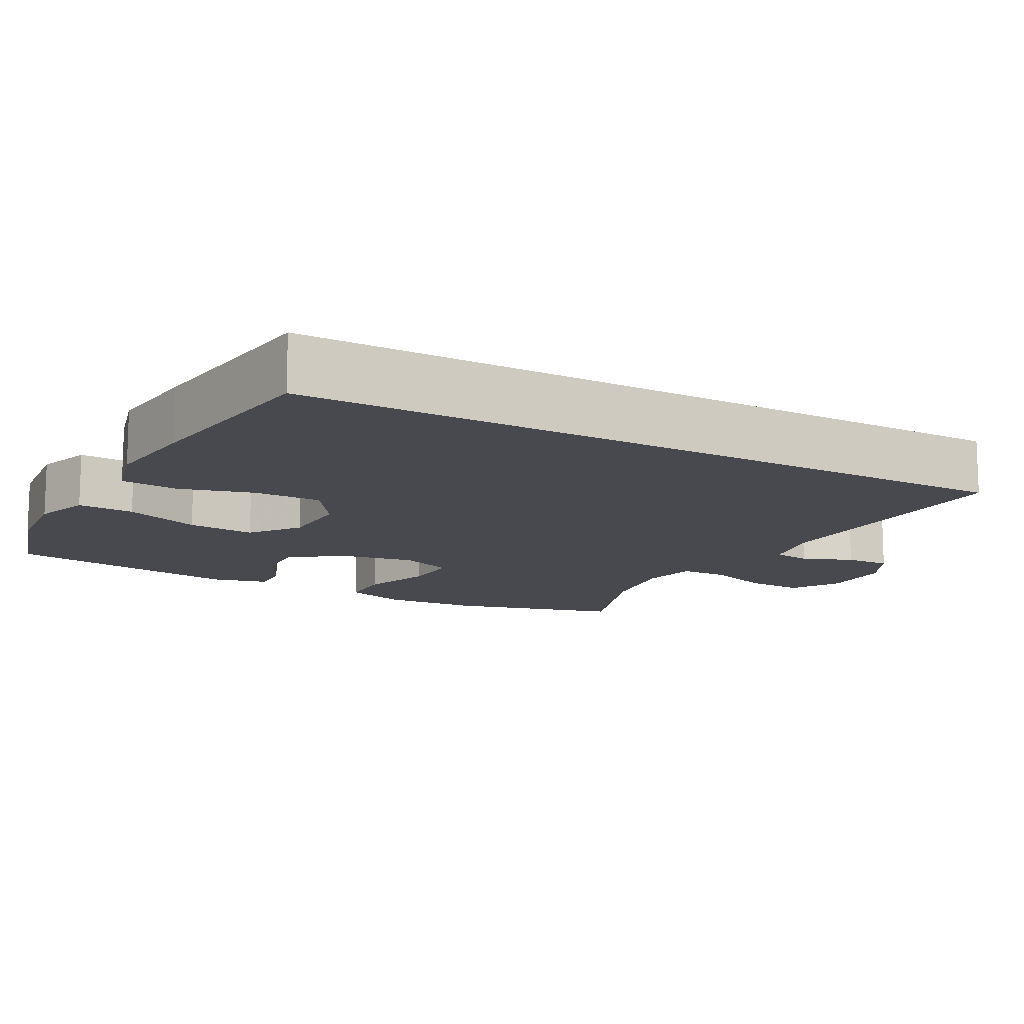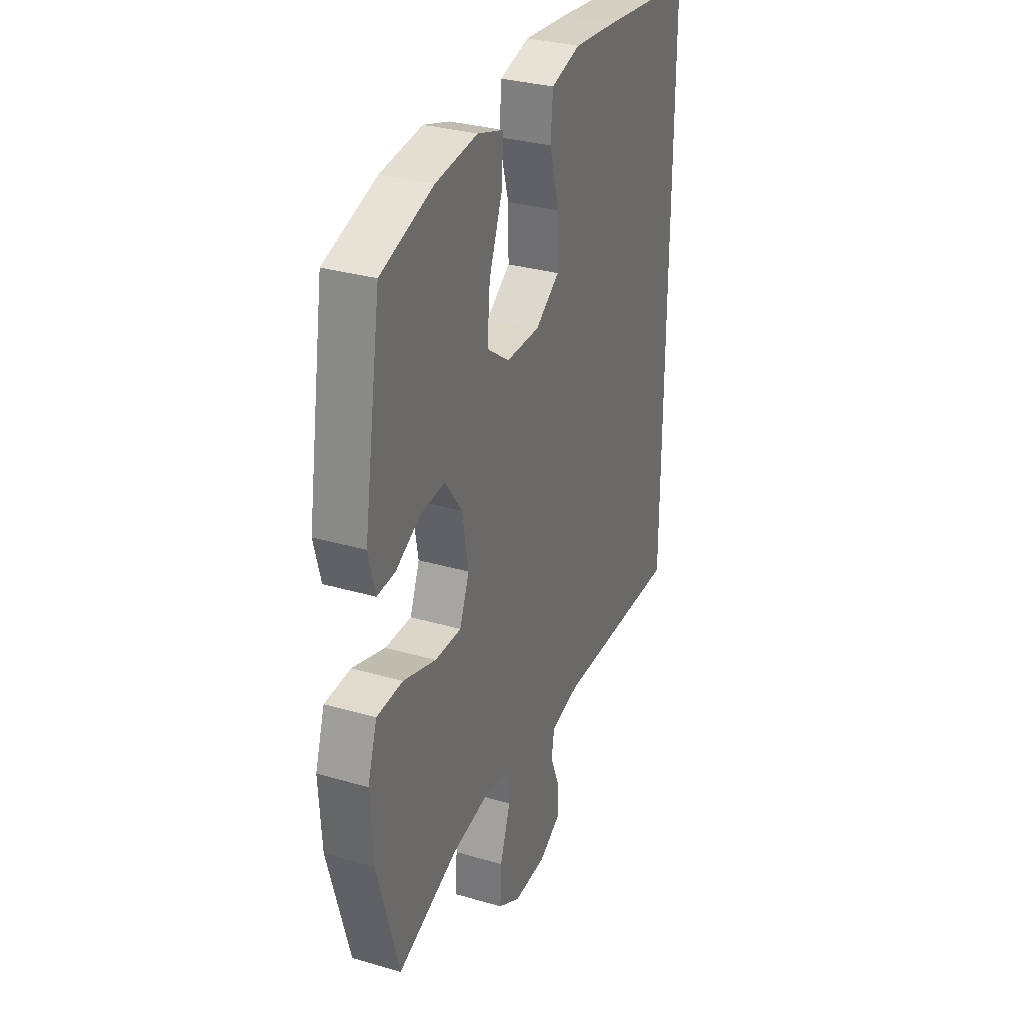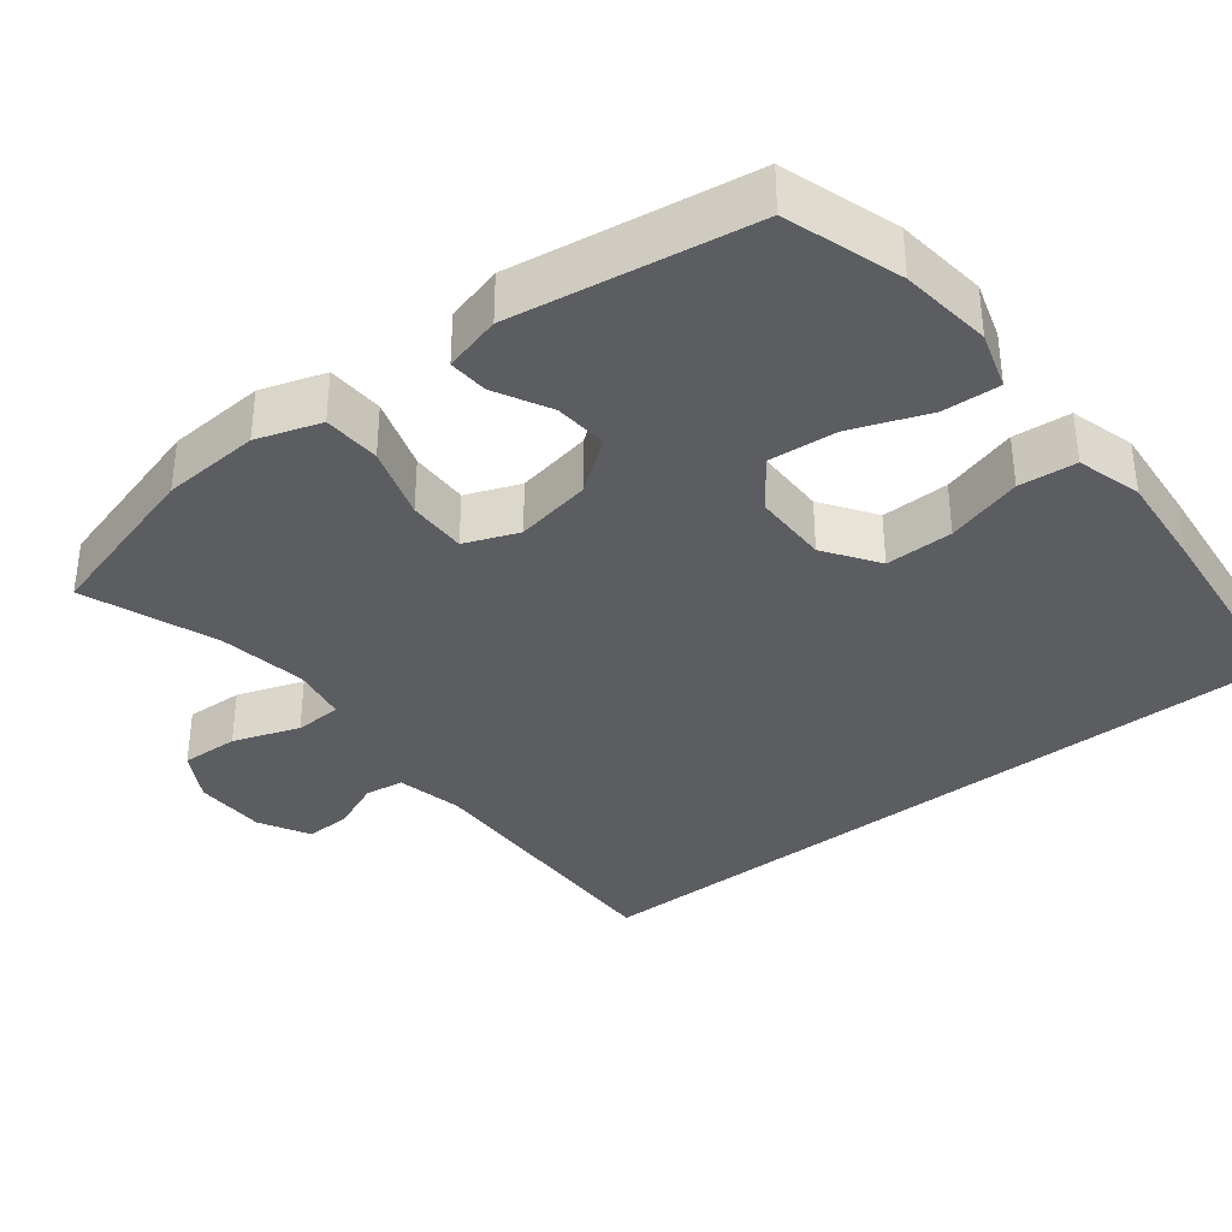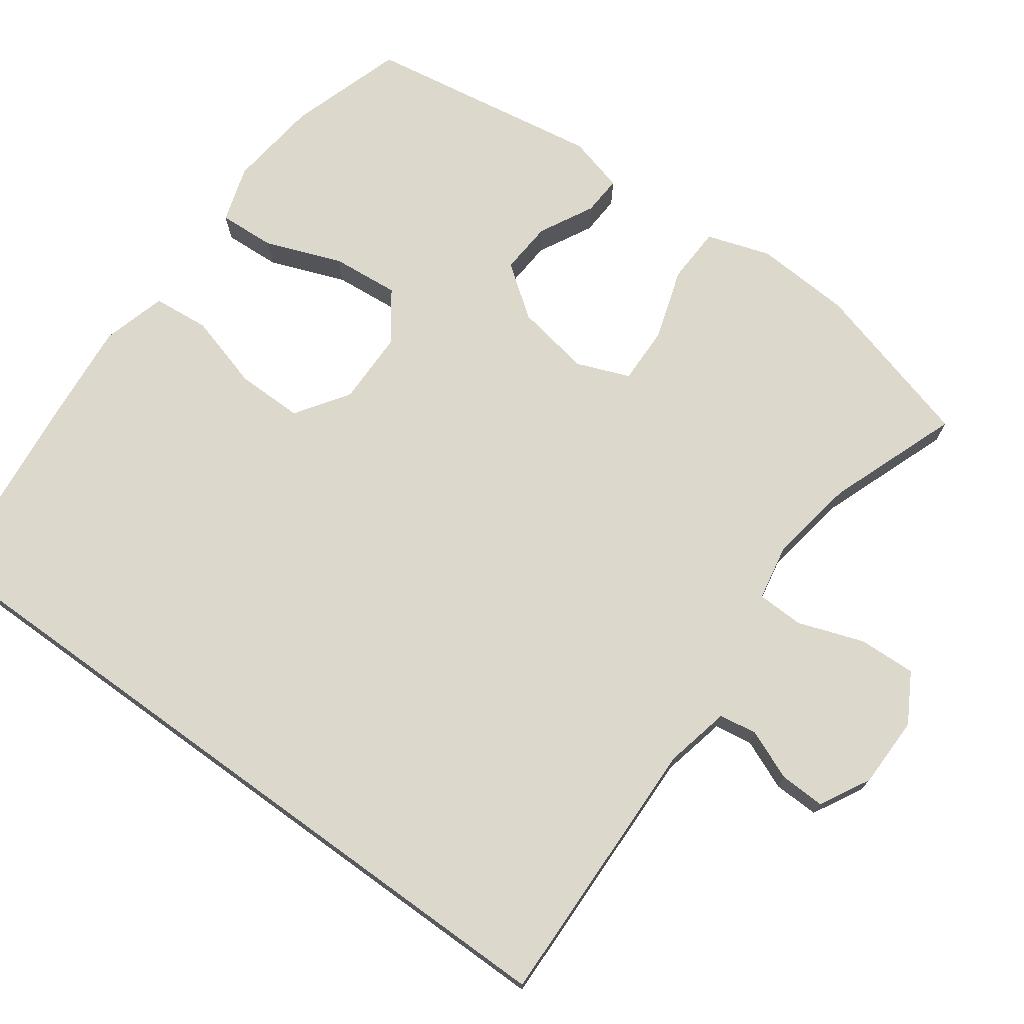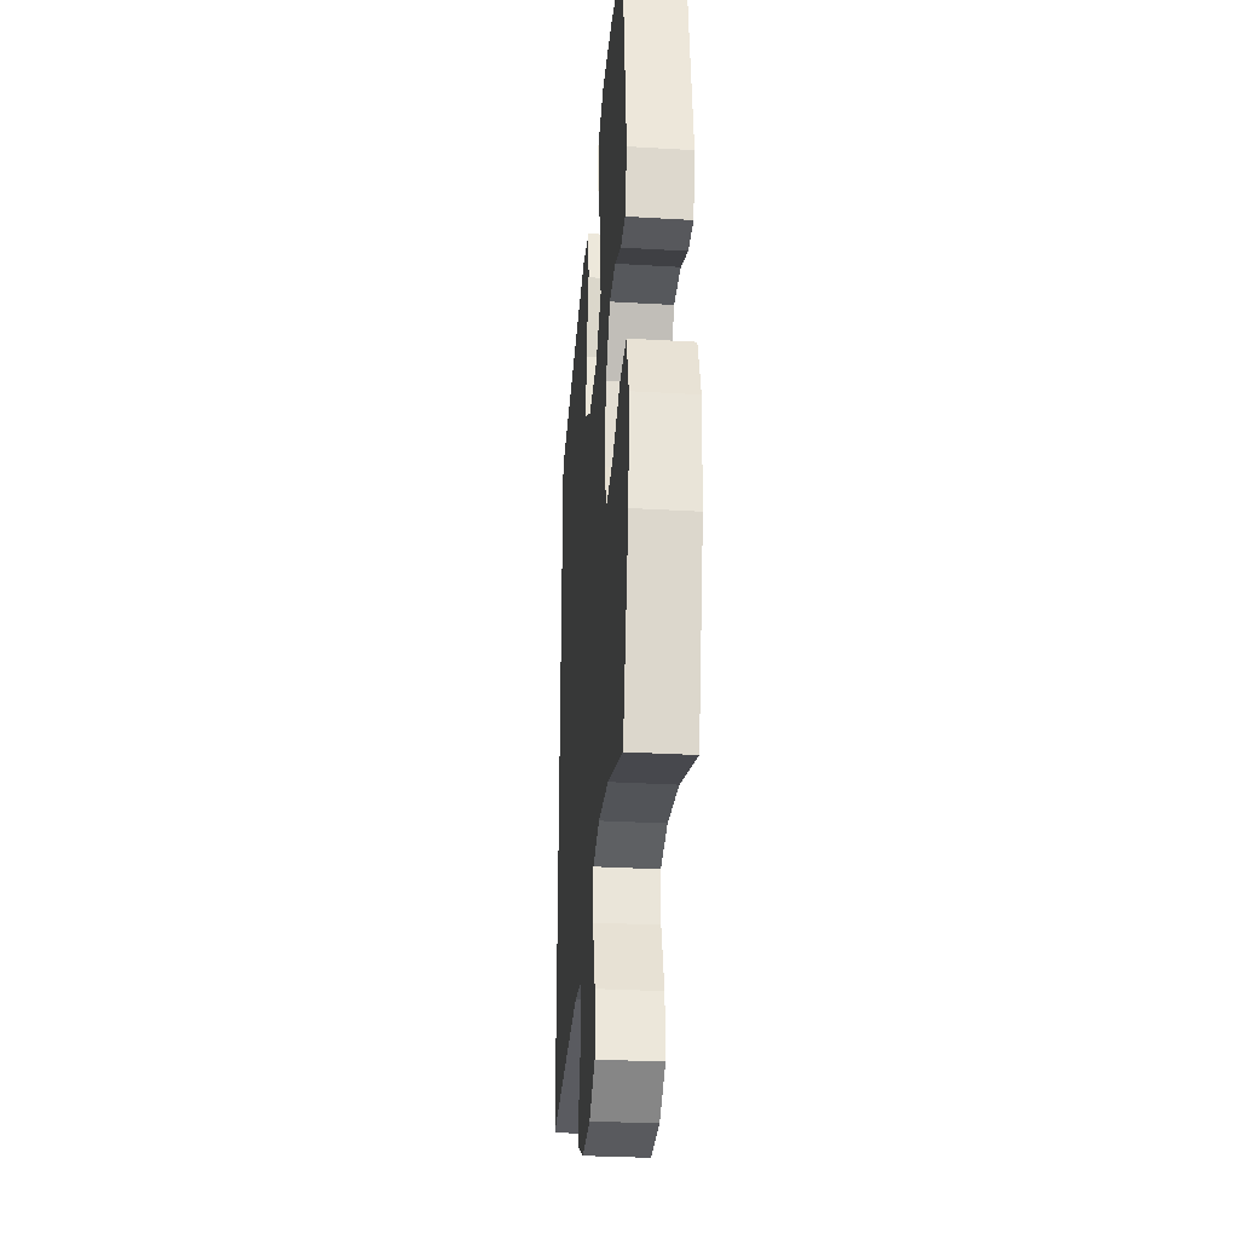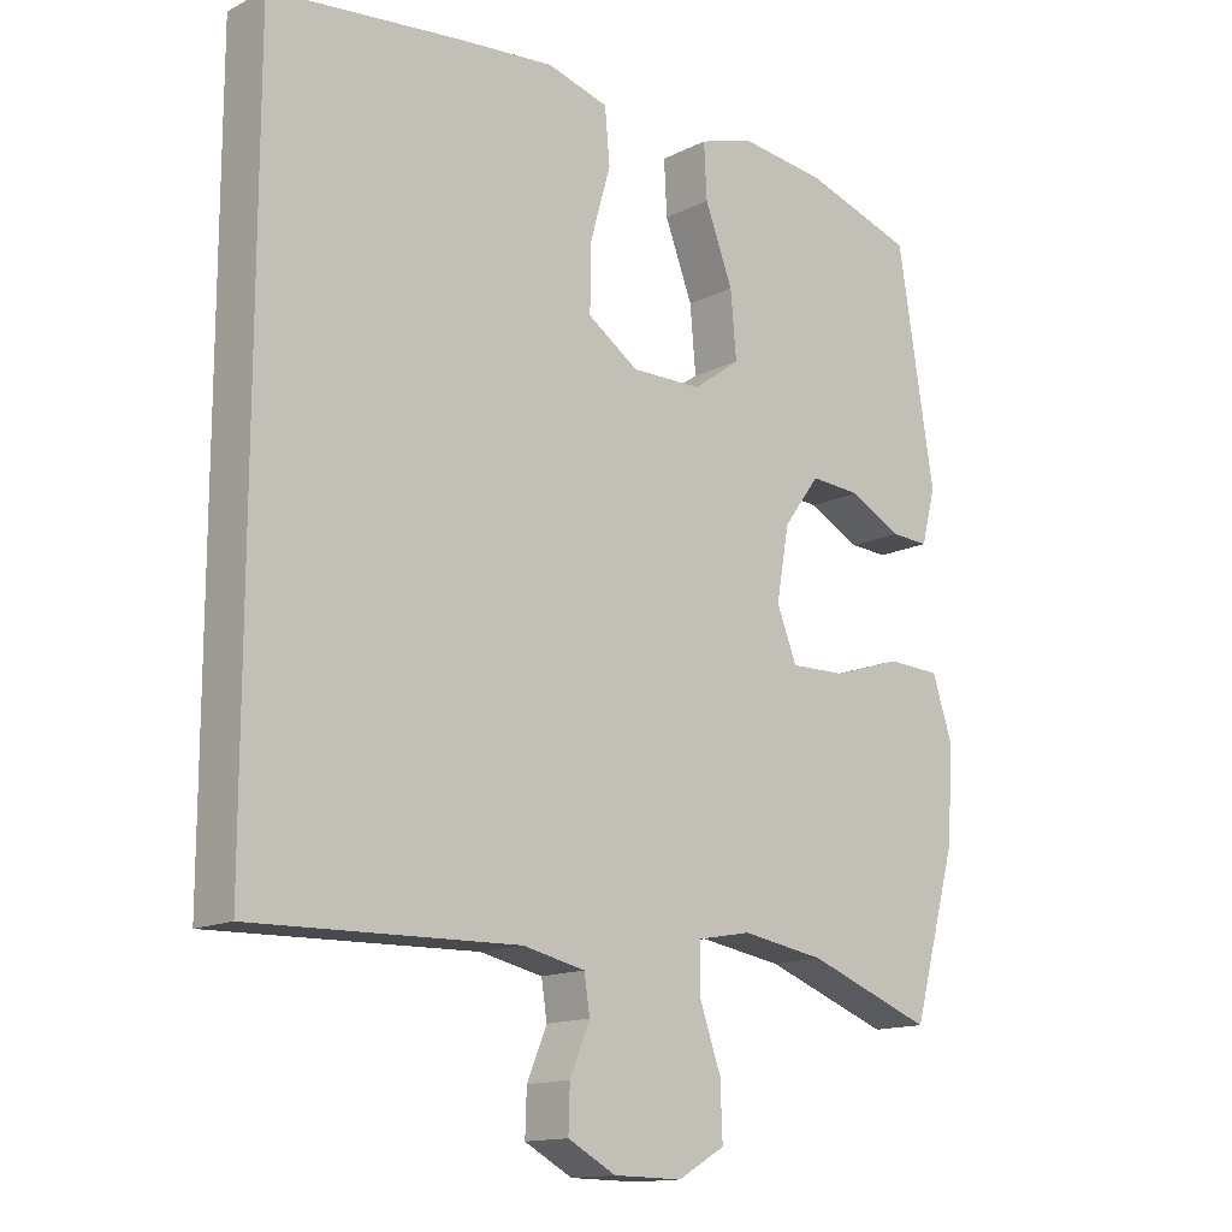
<metadata>
{"format":"obj","ext":"obj","renderer":"f3d","projection":"perspective","resolution":1024,"background":"white","views":[{"elev":-12.7,"azim":60.8,"up":"+Y"},{"elev":31.4,"azim":-67.5,"up":"+Z"},{"elev":-35.7,"azim":-51.7,"up":"+Y"},{"elev":72.7,"azim":125.9,"up":"+Y"},{"elev":-32.0,"azim":-94.7,"up":"+Z"},{"elev":-14.3,"azim":137.4,"up":"+Z"}]}
</metadata>
<code>
v -0.5 0.07 -0.5
v -0.563 0.07 -0.274
v -0.571 0.07 -0.144
v -0.543 0.07 -0.059
v -0.467 0.07 -0.056
v -0.371 0.07 -0.087
v -0.293 0.07 -0.089
v -0.265 0.07 -0.018
v -0.283 0.07 0.083
v -0.334 0.07 0.152
v -0.405 0.07 0.147
v -0.478 0.07 0.109
v -0.531 0.07 0.106
v -0.551 0.07 0.182
v -0.5 0.07 0.5
v -0.346 0.07 0.549
v -0.224 0.07 0.563
v -0.148 0.07 0.539
v -0.152 0.07 0.463
v -0.191 0.07 0.361
v -0.199 0.07 0.27
v -0.133 0.07 0.222
v -0.034 0.07 0.221
v 0.037 0.07 0.269
v 0.036 0.07 0.359
v 0.007 0.07 0.46
v 0.014 0.07 0.536
v 0.1 0.07 0.56
v 0.23 0.07 0.548
v 0.5 0.07 0.518
v 0.5 0.07 -0.471
v 0.13 0.07 -0.461
v 0.043 0.07 -0.48
v 0.035 0.07 -0.531
v 0.063 0.07 -0.598
v 0.065 0.07 -0.659
v -0.002 0.07 -0.695
v -0.098 0.07 -0.696
v -0.164 0.07 -0.658
v -0.161 0.07 -0.581
v -0.13 0.07 -0.493
v -0.132 0.07 -0.43
v -0.207 0.07 -0.416
v -0.324 0.07 -0.435
v -0.5 0 -0.5
v -0.563 0 -0.274
v -0.571 0 -0.144
v -0.543 0 -0.059
v -0.467 0 -0.056
v -0.371 0 -0.087
v -0.293 0 -0.089
v -0.265 0 -0.018
v -0.283 0 0.083
v -0.334 0 0.152
v -0.405 0 0.147
v -0.478 0 0.109
v -0.531 0 0.106
v -0.551 0 0.182
v -0.5 0 0.5
v -0.346 0 0.549
v -0.224 0 0.563
v -0.148 0 0.539
v -0.152 0 0.463
v -0.191 0 0.361
v -0.199 0 0.27
v -0.133 0 0.222
v -0.034 0 0.221
v 0.037 0 0.269
v 0.036 0 0.359
v 0.007 0 0.46
v 0.014 0 0.536
v 0.1 0 0.56
v 0.23 0 0.548
v 0.5 0 0.518
v 0.5 0 -0.471
v 0.13 0 -0.461
v 0.043 0 -0.48
v 0.035 0 -0.531
v 0.063 0 -0.598
v 0.065 0 -0.659
v -0.002 0 -0.695
v -0.098 0 -0.696
v -0.164 0 -0.658
v -0.161 0 -0.581
v -0.13 0 -0.493
v -0.132 0 -0.43
v -0.207 0 -0.416
v -0.324 0 -0.435
f 38 39 40 41
f 38 41 42
f 37 38 42
f 34 35 36 37
f 33 34 37 42
f 32 33 42
f 31 32 42 43
f 29 30 31 43
f 25 26 27 28
f 24 25 28 29
f 17 18 19 20
f 17 20 21
f 16 17 21
f 15 16 21
f 14 15 21
f 11 12 13 14
f 10 11 14 21
f 9 10 21 22
f 3 4 5 6
f 3 6 7
f 44 1 2 3
f 44 3 7
f 24 29 43 44
f 23 24 44 7
f 8 9 22 23
f 7 8 23
f 85 84 83 82
f 86 85 82
f 86 82 81
f 81 80 79 78
f 86 81 78 77
f 86 77 76
f 87 86 76 75
f 87 75 74 73
f 72 71 70 69
f 73 72 69 68
f 64 63 62 61
f 65 64 61
f 65 61 60
f 65 60 59
f 65 59 58
f 58 57 56 55
f 65 58 55 54
f 66 65 54 53
f 50 49 48 47
f 51 50 47
f 47 46 45 88
f 51 47 88
f 88 87 73 68
f 51 88 68 67
f 67 66 53 52
f 67 52 51
f 1 45 46 2
f 2 46 47 3
f 3 47 48 4
f 4 48 49 5
f 5 49 50 6
f 6 50 51 7
f 7 51 52 8
f 8 52 53 9
f 9 53 54 10
f 10 54 55 11
f 11 55 56 12
f 12 56 57 13
f 13 57 58 14
f 14 58 59 15
f 15 59 60 16
f 16 60 61 17
f 17 61 62 18
f 18 62 63 19
f 19 63 64 20
f 20 64 65 21
f 21 65 66 22
f 22 66 67 23
f 23 67 68 24
f 24 68 69 25
f 25 69 70 26
f 26 70 71 27
f 27 71 72 28
f 28 72 73 29
f 29 73 74 30
f 30 74 75 31
f 31 75 76 32
f 32 76 77 33
f 33 77 78 34
f 34 78 79 35
f 35 79 80 36
f 36 80 81 37
f 37 81 82 38
f 38 82 83 39
f 39 83 84 40
f 40 84 85 41
f 41 85 86 42
f 42 86 87 43
f 43 87 88 44
f 44 88 45 1

</code>
